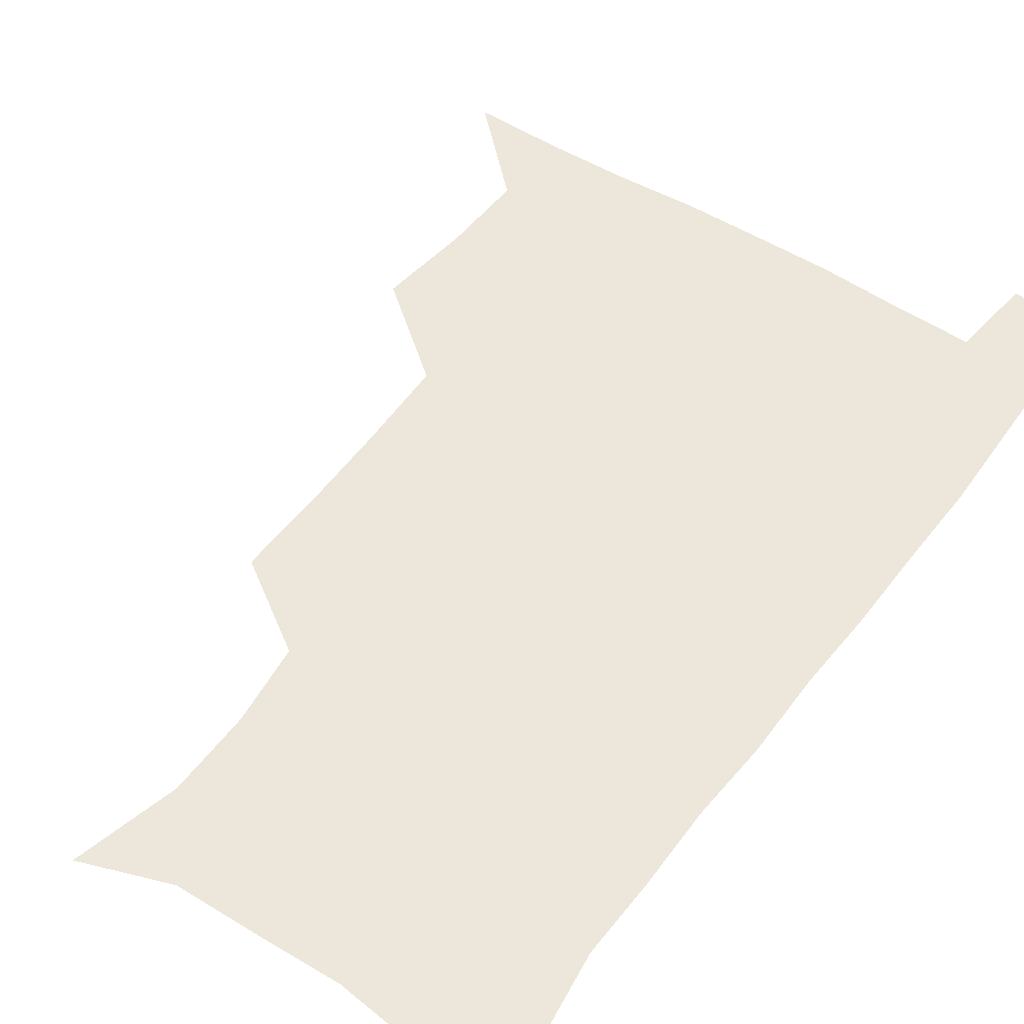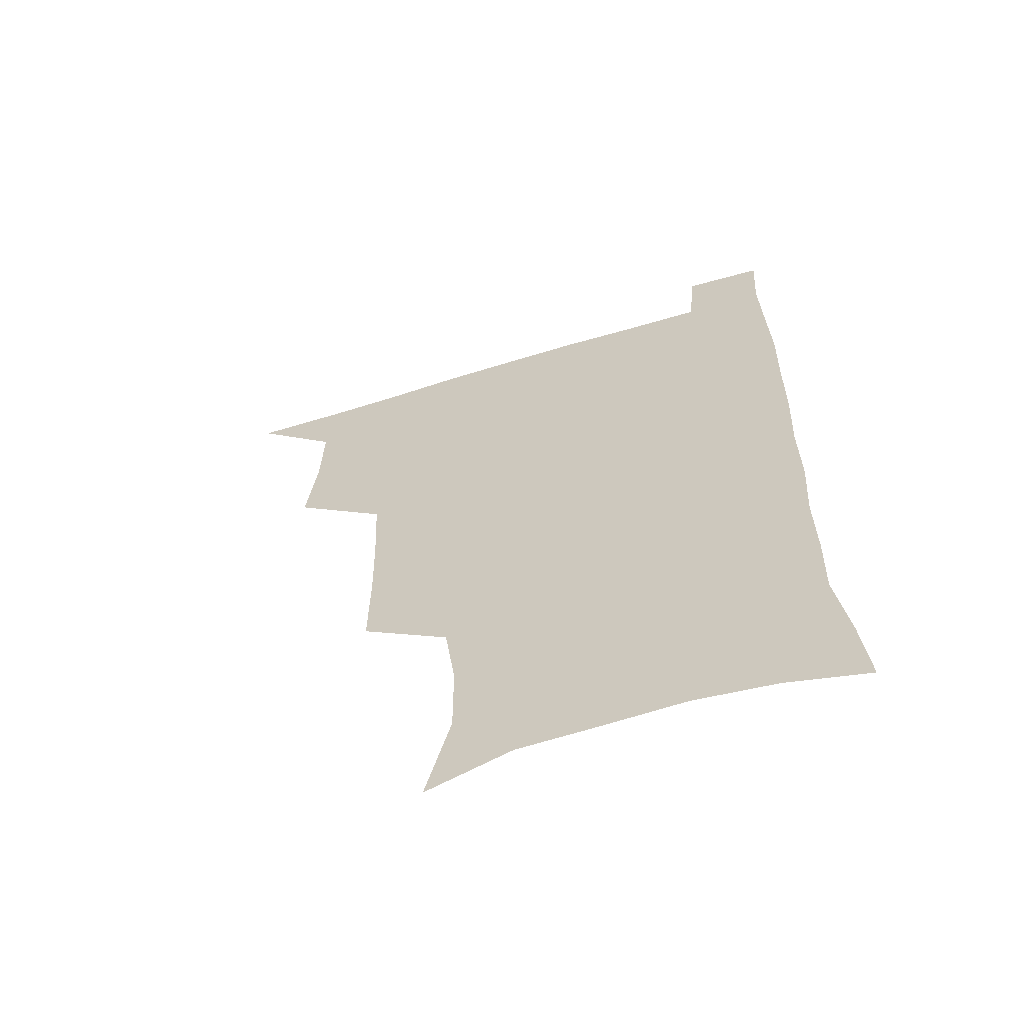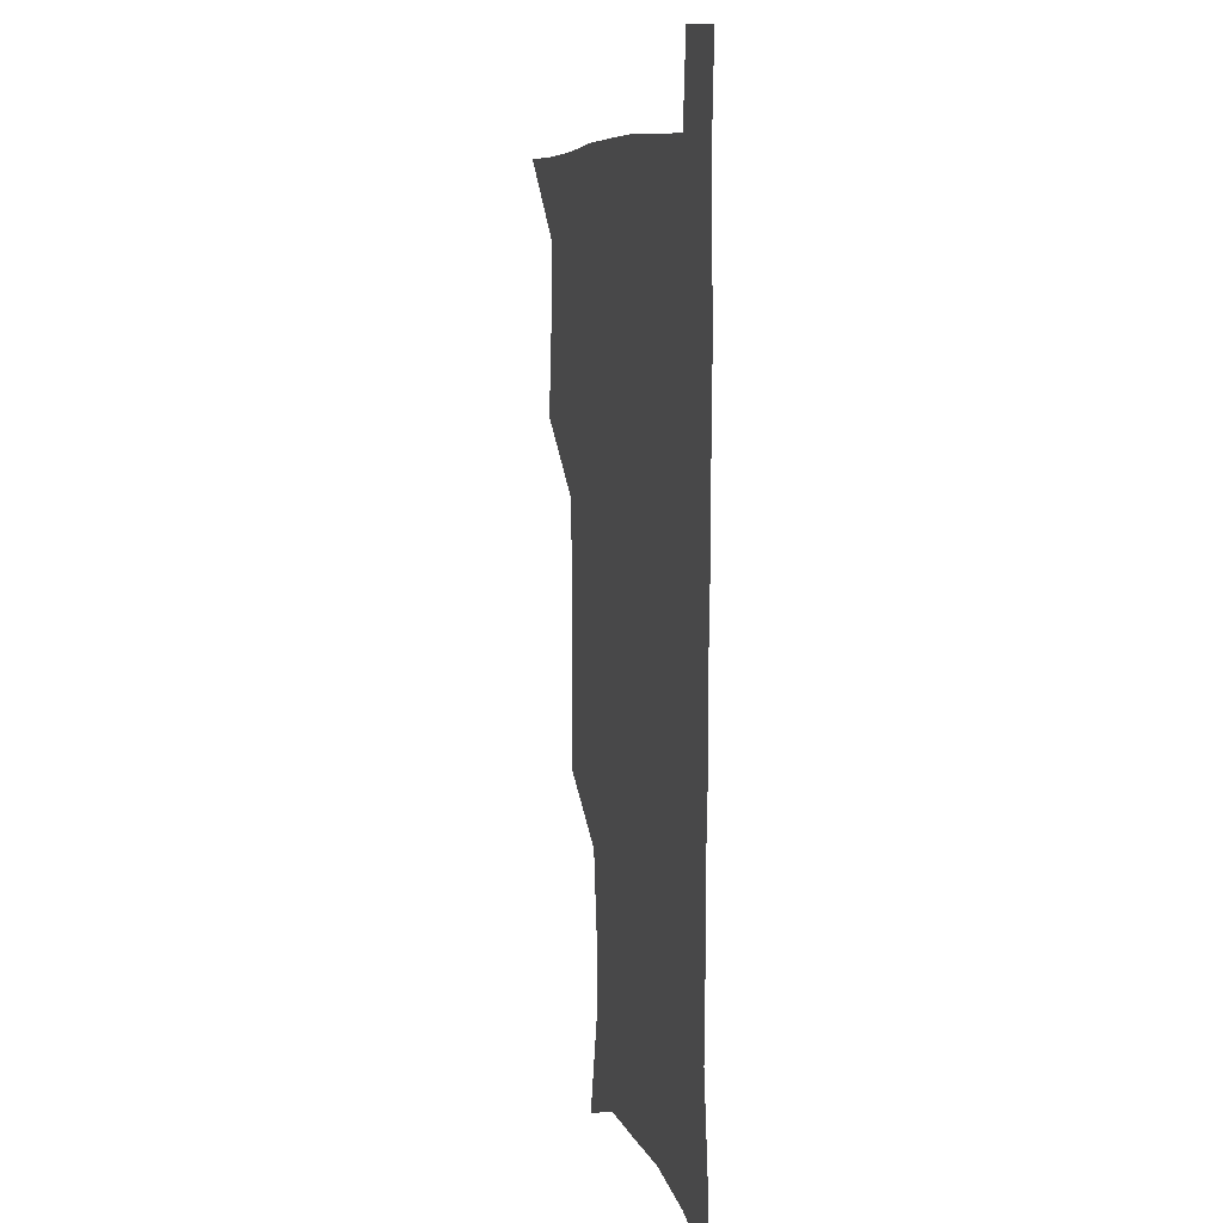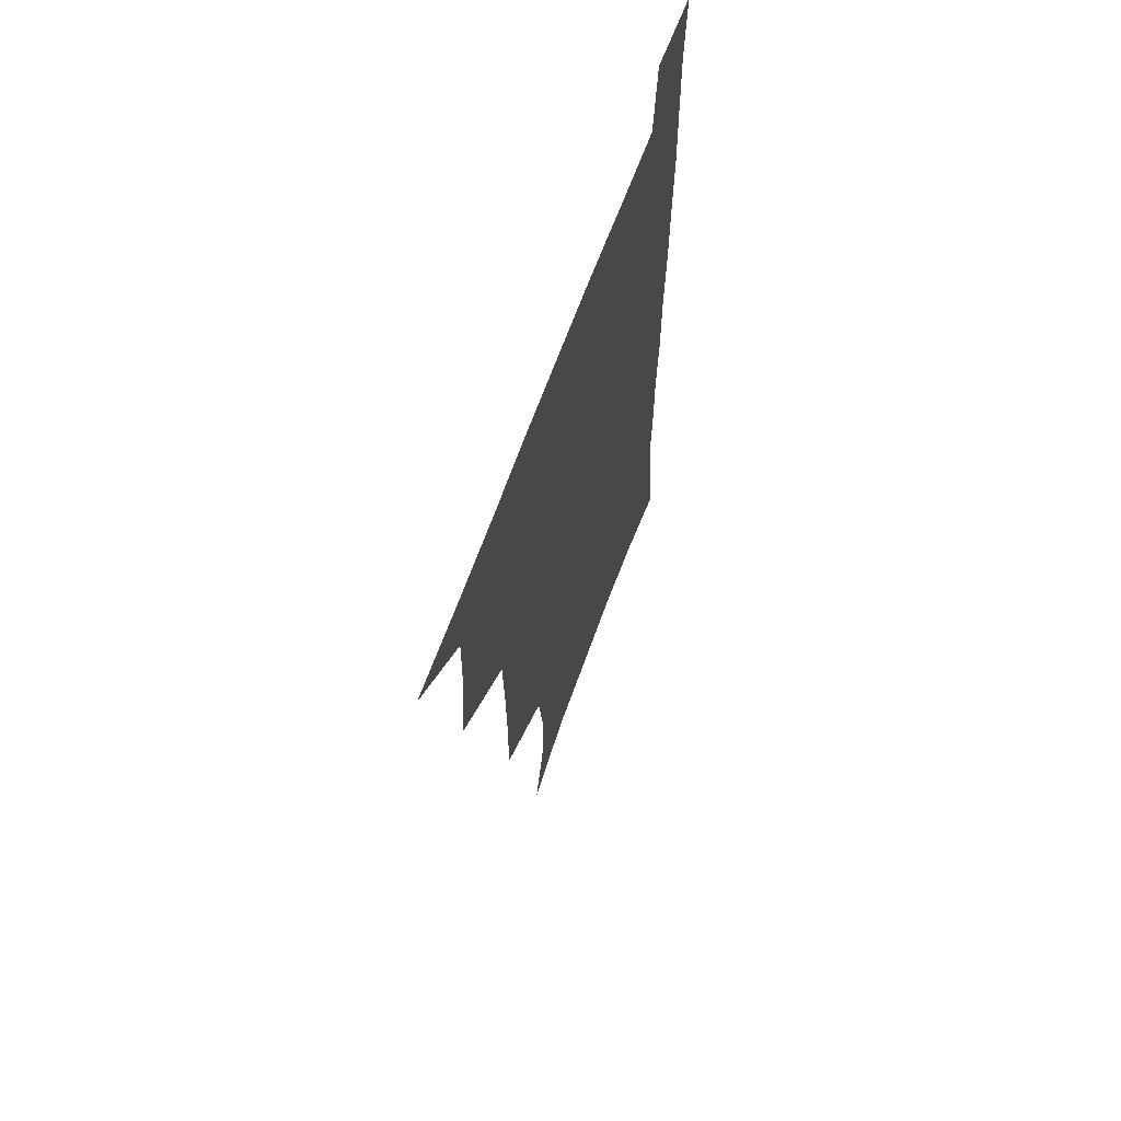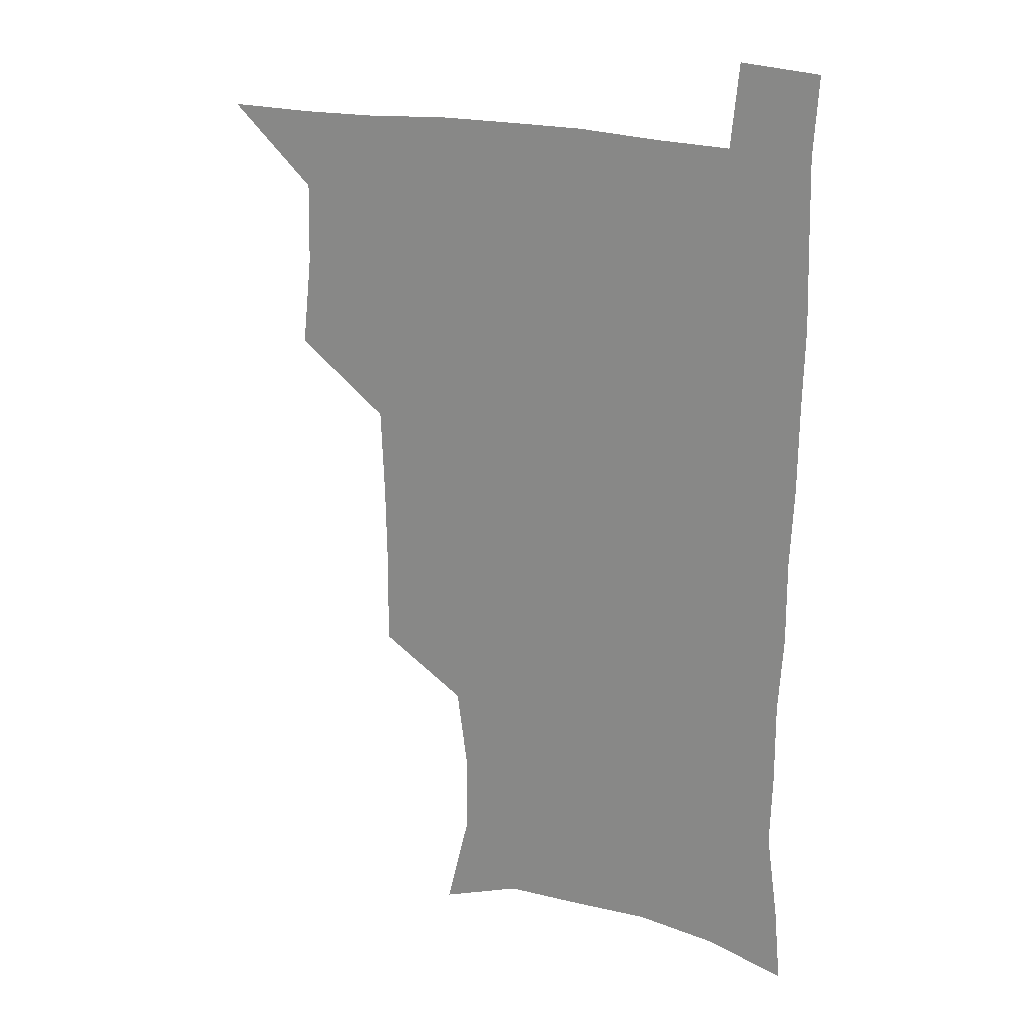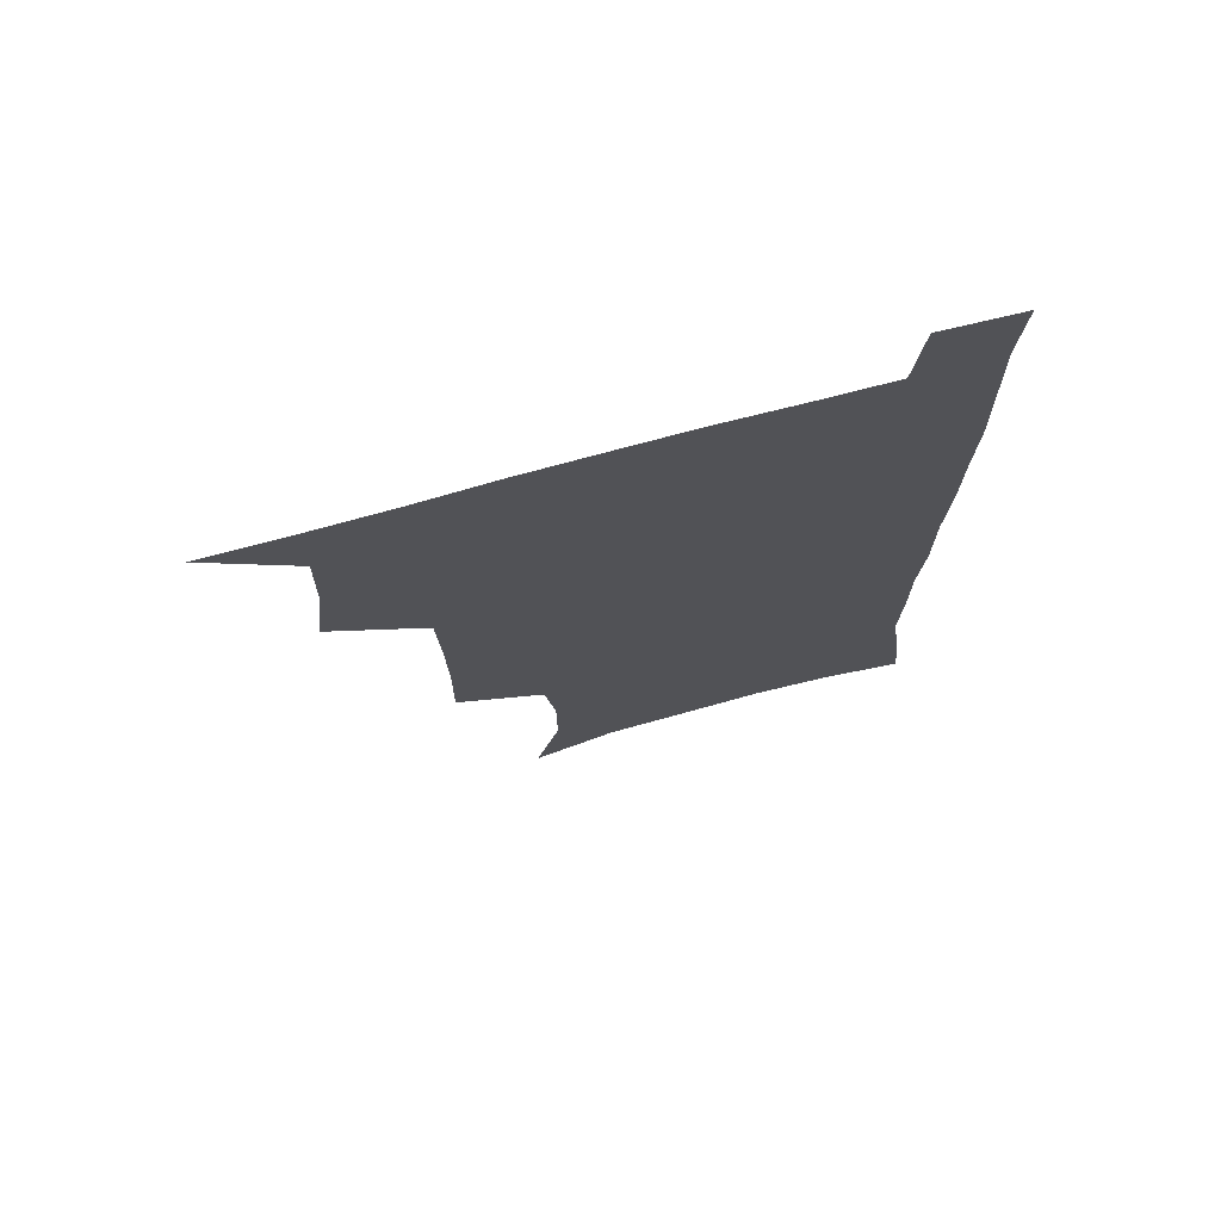
<metadata>
{"format":"obj","ext":"obj","renderer":"f3d","projection":"perspective","resolution":1024,"background":"white","views":[{"elev":51.0,"azim":35.1,"up":"+Z"},{"elev":-63.3,"azim":17.2,"up":"+Y"},{"elev":8.0,"azim":75.9,"up":"+Y"},{"elev":65.8,"azim":-70.1,"up":"+Y"},{"elev":21.4,"azim":25.4,"up":"+Y"},{"elev":73.6,"azim":-15.1,"up":"+Y"}]}
</metadata>
<code>
v 479.7 539.1 0
v 507.1 443.9 0
v 510.8 478 0
v 511.5 509 0
v 512.4 538.8 0
v 543.5 317.1 0
v 543.8 351 0
v 543.2 383.8 0
v 541.9 416.9 0
v 542.7 449.9 0
v 544.6 481.3 0
v 543.7 510.3 0
v 542.4 539.5 0
v 571 196.9 0
v 580.1 234.9 0
v 580.1 266.5 0
v 576.1 295.8 0
v 576.9 332.7 0
v 576 363.7 0
v 575.2 394.2 0
v 574.8 424.5 0
v 574.6 454.2 0
v 574.9 483 0
v 574.4 510.8 0
v 571.5 541.4 0
v 602.3 208.2 0
v 606.4 242.8 0
v 605.6 273.6 0
v 604.6 306.1 0
v 604.7 339.9 0
v 603.6 368.1 0
v 603.9 399.6 0
v 603.3 427.4 0
v 603.1 455.6 0
v 603.2 483.8 0
v 602.7 511.6 0
v 600.9 541.7 0
v 632.1 208.9 0
v 632.7 246 0
v 631.8 277.6 0
v 631 309.4 0
v 630.6 340.2 0
v 630.4 369.3 0
v 630.4 398.9 0
v 630.5 428.7 0
v 630.7 456.4 0
v 631 484 0
v 631.1 511.6 0
v 629.9 541.9 0
v 662.6 210.1 0
v 659.5 245.1 0
v 658 277.2 0
v 657 308.7 0
v 656.5 339.7 0
v 656.7 369.1 0
v 657.3 397.6 0
v 657.7 426.7 0
v 658.4 455.2 0
v 658.6 484.2 0
v 659.2 511.9 0
v 659.9 540.4 0
v 692.9 206.5 0
v 687.3 241.4 0
v 684.9 273.1 0
v 683.5 304.7 0
v 683.3 334.8 0
v 684.6 363.6 0
v 685 393.6 0
v 685.8 423.3 0
v 686.8 452.7 0
v 686.8 482.5 0
v 687.6 511.2 0
v 688.7 539.6 0
v 691.7 570.8 0
v 723.6 198.2 0
v 720.9 227.9 0
v 716.5 260.5 0
v 717.3 289.3 0
v 717.2 320 0
v 719 349.6 0
v 718.8 381.5 0
v 720.3 412.5 0
v 720.6 444.4 0
v 721.4 475.9 0
v 720.5 507.7 0
v 719.8 538.8 0
v 721.6 568.6 0
f 4 5 1
f 9 10 2
f 2 10 3
f 10 11 3
f 3 11 4
f 11 12 4
f 4 12 5
f 12 13 5
f 17 18 6
f 6 18 7
f 18 19 7
f 7 19 8
f 19 20 8
f 8 20 9
f 20 21 9
f 9 21 10
f 21 22 10
f 10 22 11
f 22 23 11
f 11 23 12
f 23 24 12
f 12 24 13
f 24 25 13
f 14 26 15
f 26 27 15
f 15 27 16
f 27 28 16
f 16 28 17
f 28 29 17
f 17 29 18
f 29 30 18
f 18 30 19
f 30 31 19
f 19 31 20
f 31 32 20
f 20 32 21
f 32 33 21
f 21 33 22
f 33 34 22
f 22 34 23
f 34 35 23
f 23 35 24
f 35 36 24
f 24 36 25
f 36 37 25
f 26 38 27
f 38 39 27
f 27 39 28
f 39 40 28
f 28 40 29
f 40 41 29
f 29 41 30
f 41 42 30
f 30 42 31
f 42 43 31
f 31 43 32
f 43 44 32
f 32 44 33
f 44 45 33
f 33 45 34
f 45 46 34
f 34 46 35
f 46 47 35
f 35 47 36
f 47 48 36
f 36 48 37
f 48 49 37
f 38 50 39
f 50 51 39
f 39 51 40
f 51 52 40
f 40 52 41
f 52 53 41
f 41 53 42
f 53 54 42
f 42 54 43
f 54 55 43
f 43 55 44
f 55 56 44
f 44 56 45
f 56 57 45
f 45 57 46
f 57 58 46
f 46 58 47
f 58 59 47
f 47 59 48
f 59 60 48
f 48 60 49
f 60 61 49
f 50 62 51
f 62 63 51
f 51 63 52
f 63 64 52
f 52 64 53
f 64 65 53
f 53 65 54
f 65 66 54
f 54 66 55
f 66 67 55
f 55 67 56
f 67 68 56
f 56 68 57
f 68 69 57
f 57 69 58
f 69 70 58
f 58 70 59
f 70 71 59
f 59 71 60
f 71 72 60
f 60 72 61
f 72 73 61
f 62 75 63
f 75 76 63
f 63 76 64
f 76 77 64
f 64 77 65
f 77 78 65
f 65 78 66
f 78 79 66
f 66 79 67
f 79 80 67
f 67 80 68
f 80 81 68
f 68 81 69
f 81 82 69
f 69 82 70
f 82 83 70
f 70 83 71
f 83 84 71
f 71 84 72
f 84 85 72
f 72 85 73
f 85 86 73
f 73 86 74
f 86 87 74

</code>
